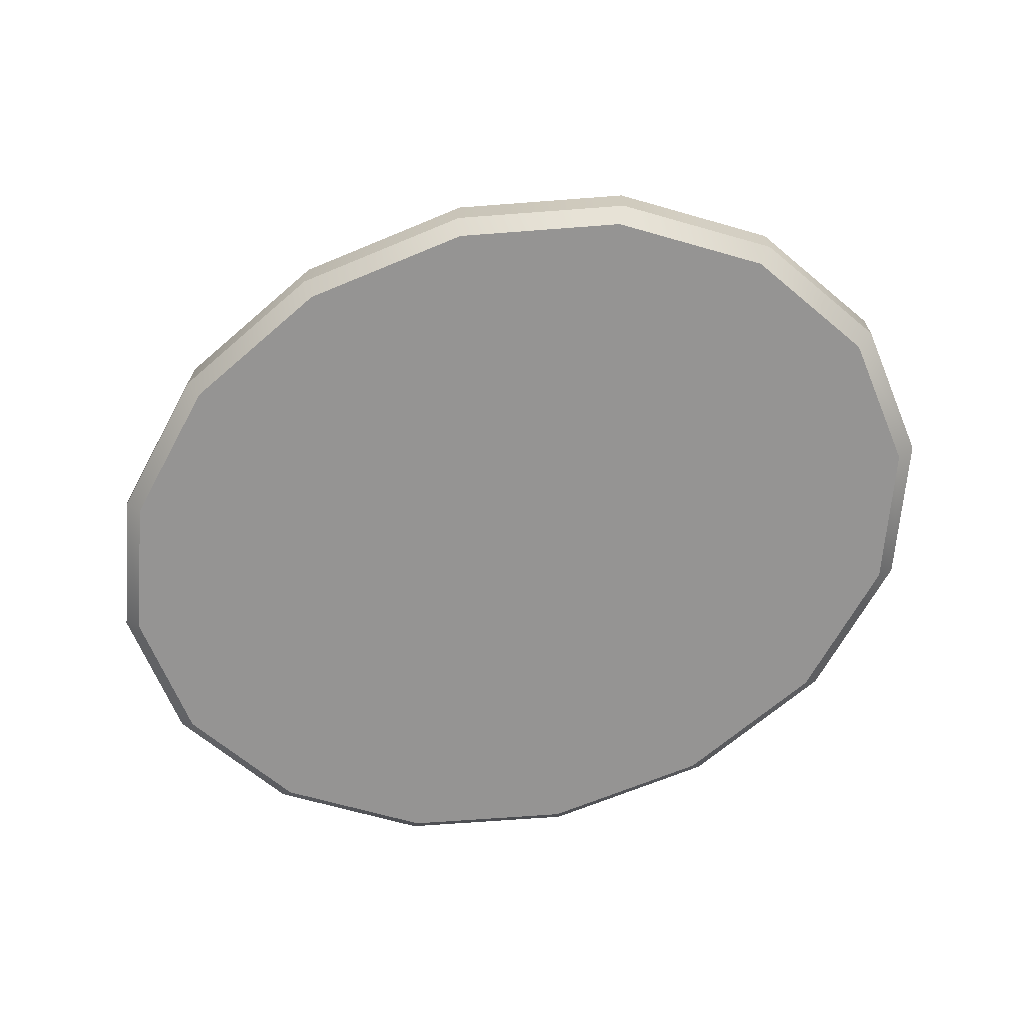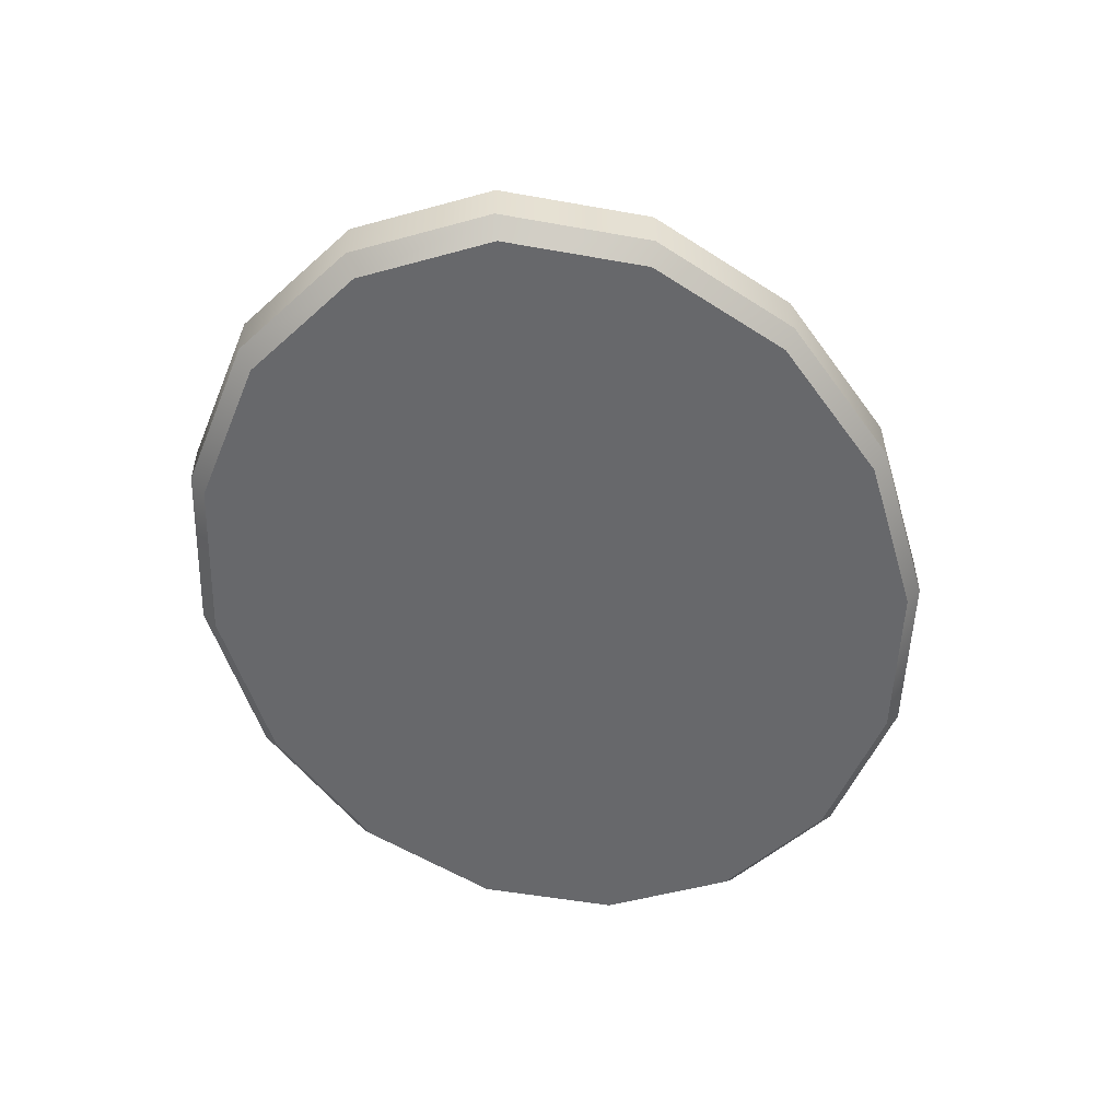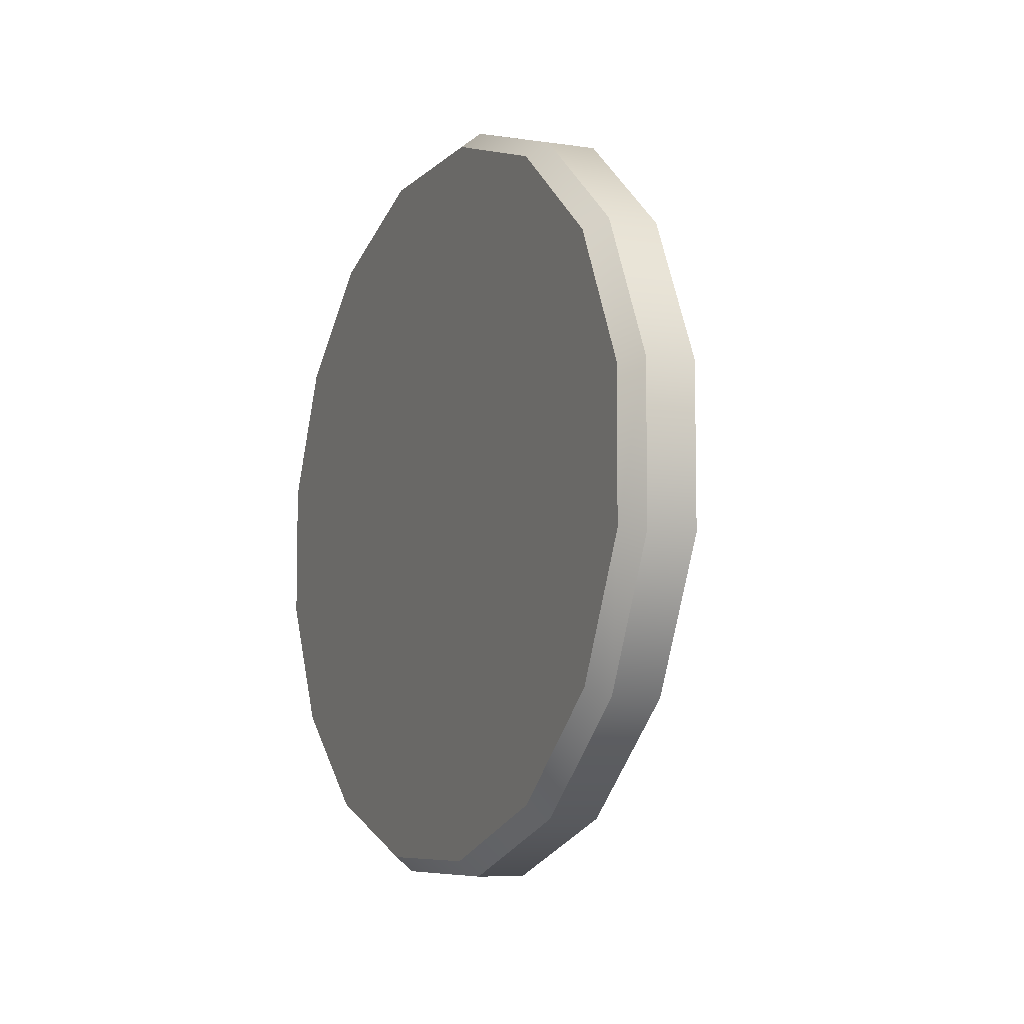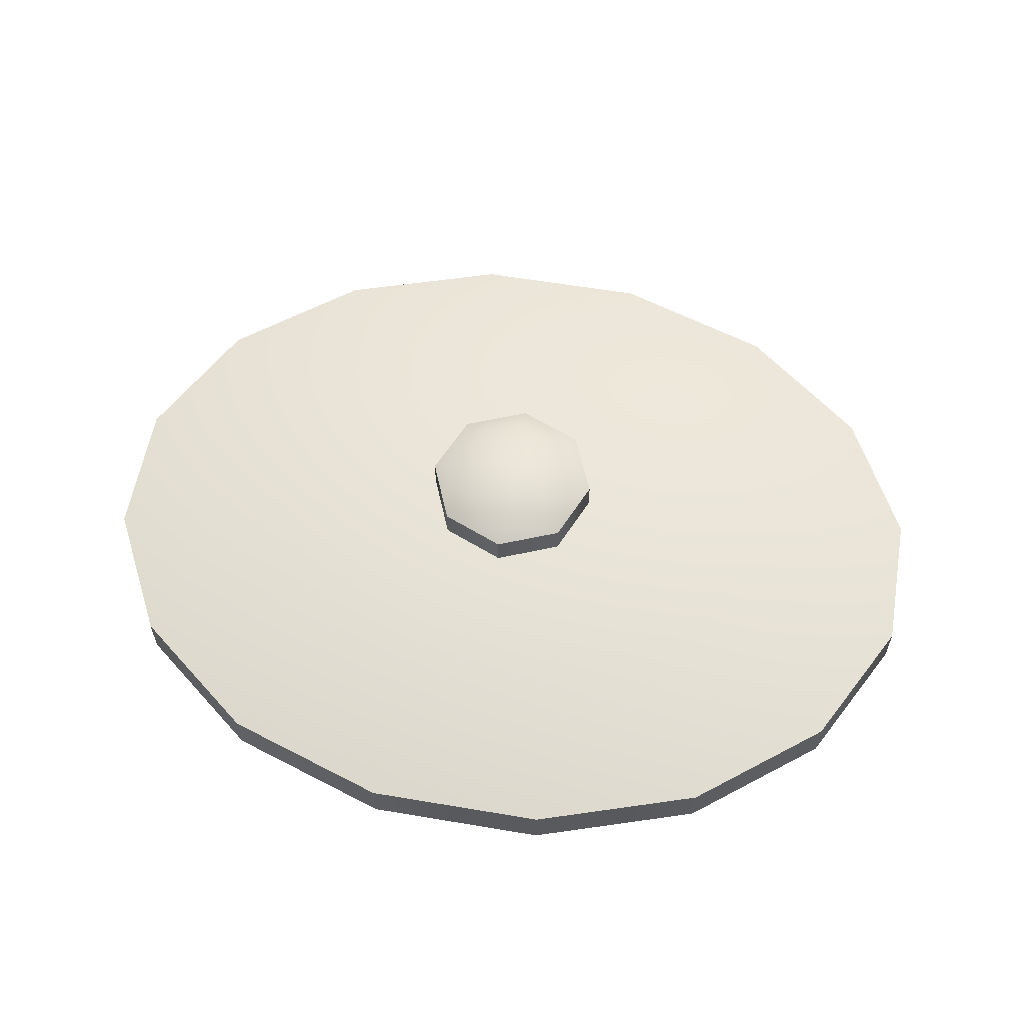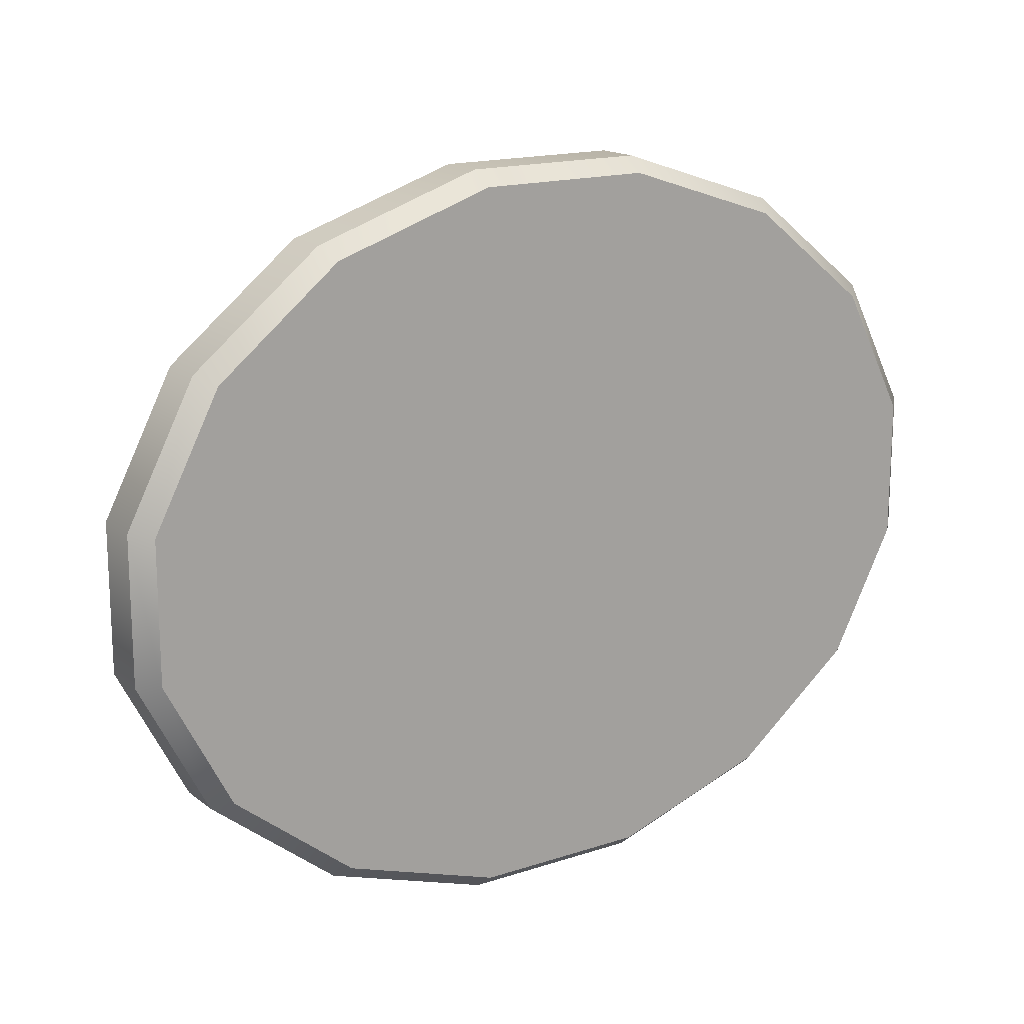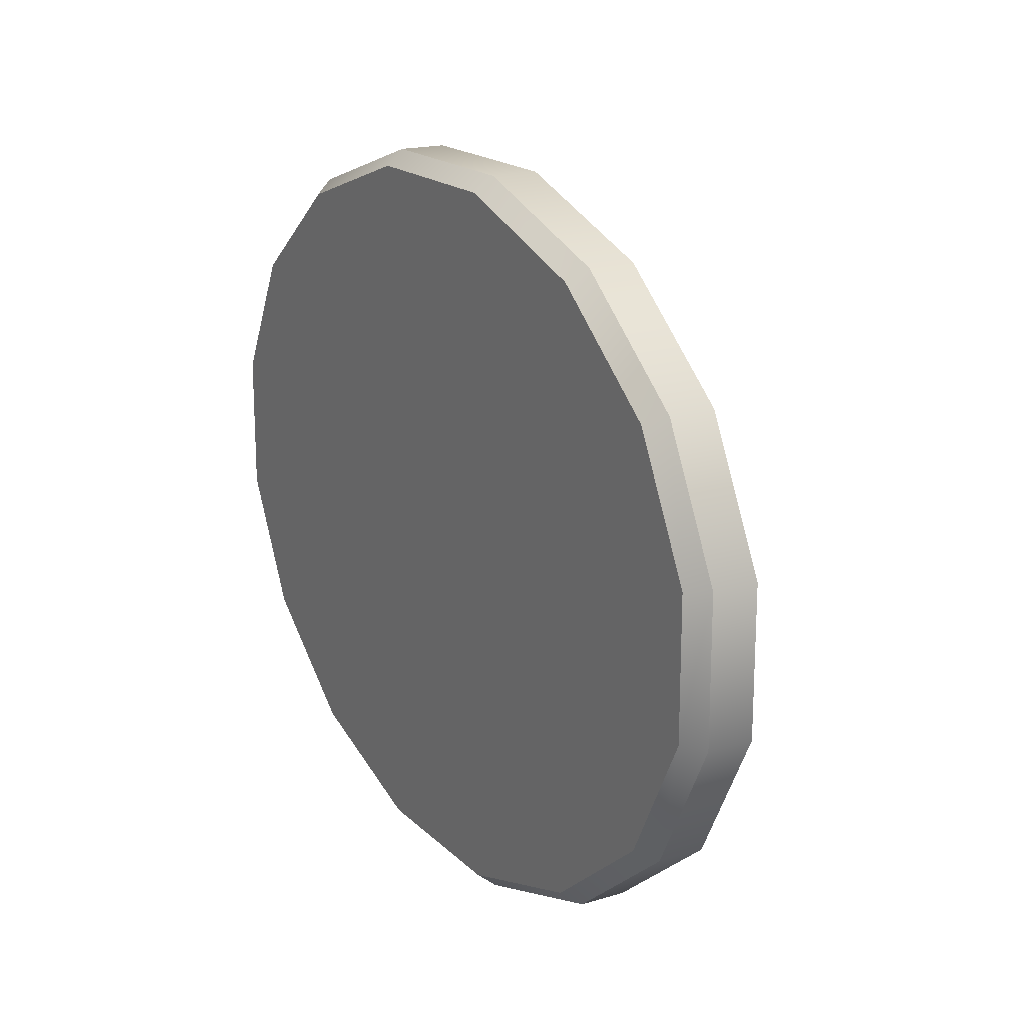
<metadata>
{"format":"obj","ext":"obj","renderer":"f3d","projection":"perspective","resolution":1024,"background":"white","views":[{"elev":-67.1,"azim":-157.3,"up":"+Y"},{"elev":-52.3,"azim":-73.5,"up":"+Y"},{"elev":-7.4,"azim":67.0,"up":"+Z"},{"elev":58.8,"azim":-170.1,"up":"+Y"},{"elev":16.5,"azim":-33.8,"up":"+Z"},{"elev":18.3,"azim":59.7,"up":"+Z"}]}
</metadata>
<code>
o lid_large_Cylinder.205
v -0.1492 0.02994 -0.6
v -0.1432 0 -0.576
v 0.1432 0 -0.576
v 0.1492 0.02994 -0.6
v 0.4078 0 -0.4883
v 0.4248 0.02994 -0.5087
v 0.6104 0 -0.3263
v 0.6358 0.02994 -0.3399
v 0.72 0 -0.1146
v 0.75 0.02994 -0.1193
v 0.72 -0 0.1146
v 0.75 0.02994 0.1193
v 0.6104 -0 0.3263
v 0.6358 0.02994 0.3399
v 0.4078 -0 0.4883
v 0.4248 0.02994 0.5087
v 0.1432 -0 0.576
v 0.1492 0.02994 0.6
v -0.1432 -0 0.576
v -0.1492 0.02994 0.6
v -0.4078 -0 0.4883
v -0.4248 0.02994 0.5087
v -0.6104 -0 0.3263
v -0.6358 0.02994 0.3399
v -0.72 -0 0.1146
v -0.75 0.02994 0.1193
v -0.72 0 -0.1146
v -0.75 0.02994 -0.1193
v -0.6104 0 -0.3263
v -0.6358 0.02994 -0.3399
v -0.4078 0 -0.4883
v -0.4248 0.02994 -0.5087
v 0 0 0
v -0.4248 0.1048 -0.5087
v -0.6358 0.1048 -0.3399
v 0.08765 0.1647 -0.3525
v -0.75 0.1048 -0.1193
v 0.2496 0.1647 -0.2988
v -0.75 0.1048 0.1193
v 0.3735 0.1647 -0.1997
v -0.6358 0.1048 0.3399
v 0.4406 0.1647 -0.07012
v -0.4248 0.1048 0.5087
v 0.4406 0.1647 0.07012
v -0.1492 0.1048 0.6
v 0.3735 0.1647 0.1997
v 0.1492 0.1048 0.6
v 0.2496 0.1647 0.2988
v 0.4248 0.1048 0.5087
v 0.08765 0.1647 0.3525
v 0.6358 0.1048 0.3399
v -0.08765 0.1647 0.3525
v 0.75 0.1048 0.1193
v -0.2496 0.1647 0.2988
v 0.75 0.1048 -0.1193
v -0.3735 0.1647 0.1997
v 0.6358 0.1048 -0.3399
v -0.4406 0.1647 0.07012
v 0.4248 0.1048 -0.5087
v -0.4406 0.1647 -0.07012
v 0.1492 0.1048 -0.6
v -0.3735 0.1647 -0.1997
v -0.2496 0.1647 -0.2988
v -0.1492 0.1048 -0.6
v -0.08765 0.1647 -0.3525
v 0 0.1797 0
v 0 0.1627 -0.1038
v 0 0.3 0
v 0.07328 0.1627 -0.07342
v 0.1036 0.1627 0
v 0.07328 0.1627 0.07342
v 0 0.1627 0.1038
v -0.07328 0.1627 0.07342
v -0.1036 0.1627 0
v -0.07328 0.1627 -0.07342
v 0 0.1993 -0.09288
v 0.06555 0.1993 -0.06568
v 0.0927 0.1993 0
v 0.06555 0.1993 0.06568
v 0 0.1993 0.09288
v -0.06555 0.1993 0.06568
v -0.0927 0.1993 0
v -0.06555 0.1993 -0.06568
v 0.1044 0.2752 -0.1046
v 0 0.2752 -0.1479
v 0 0.2251 -0.1479
v 0.1476 0.2752 0
v 0.1044 0.2752 0.1046
v 0 0.2752 0.1479
v -0.1044 0.2752 0.1046
v -0.1476 0.2752 0
v -0.1044 0.2752 -0.1046
v 0.1044 0.2251 -0.1046
v 0.1476 0.2251 0
v 0.1044 0.2251 0.1046
v 0 0.2251 0.1479
v -0.1044 0.2251 0.1046
v -0.1476 0.2251 0
v -0.1044 0.2251 -0.1046
v 0.07301 0.3 -0.07315
v 0 0.3 -0.1035
v 0.1033 0.3 0
v 0.07301 0.3 0.07316
v 0 0.3 0.1035
v -0.07301 0.3 0.07316
v -0.1033 0.3 0
v -0.07301 0.3 -0.07315
f 31 2 33
f 51 16 14
f 5 7 33
f 7 9 33
f 9 11 33
f 11 13 33
f 13 15 33
f 15 17 33
f 17 19 33
f 19 21 33
f 21 23 33
f 23 25 33
f 25 27 33
f 27 29 33
f 29 31 33
f 3 1 4
f 5 4 6
f 7 6 8
f 9 8 10
f 12 9 10
f 14 11 12
f 16 13 14
f 18 15 16
f 19 18 20
f 21 20 22
f 23 22 24
f 25 24 26
f 27 26 28
f 30 27 28
f 32 29 30
f 1 31 32
f 43 56 41
f 61 6 4
f 37 30 28
f 47 20 18
f 57 10 8
f 43 24 22
f 53 14 12
f 34 1 32
f 64 4 1
f 39 28 26
f 49 18 16
f 59 8 6
f 35 32 30
f 45 22 20
f 55 12 10
f 41 26 24
f 33 3 5
f 2 3 33
f 57 42 55
f 41 58 39
f 42 53 55
f 39 60 37
f 44 51 53
f 62 34 35
f 46 49 51
f 60 35 37
f 48 47 49
f 65 61 64
f 50 45 47
f 63 64 34
f 61 38 59
f 45 54 43
f 59 40 57
f 58 66 60
f 38 66 40
f 48 66 50
f 63 66 65
f 46 66 48
f 56 66 58
f 36 66 38
f 54 66 56
f 65 66 36
f 44 66 46
f 42 66 44
f 52 66 54
f 60 66 62
f 50 66 52
f 62 66 63
f 40 66 42
f 103 87 102
f 79 94 95
f 104 90 89
f 80 95 96
f 80 97 81
f 107 91 106
f 100 87 84
f 81 98 82
f 75 76 67
f 74 83 75
f 81 74 73
f 80 73 72
f 71 80 72
f 70 79 71
f 77 70 69
f 76 69 67
f 85 93 86
f 84 94 93
f 87 95 94
f 88 96 95
f 89 97 96
f 90 98 97
f 91 99 98
f 92 86 99
f 101 92 107
f 77 94 78
f 101 84 85
f 76 93 77
f 105 91 90
f 76 99 86
f 83 98 99
f 104 88 103
f 68 100 101
f 68 102 100
f 68 103 102
f 68 104 103
f 68 105 104
f 68 106 105
f 68 107 106
f 68 101 107
f 51 49 16
f 3 2 1
f 5 3 4
f 7 5 6
f 9 7 8
f 12 11 9
f 14 13 11
f 16 15 13
f 18 17 15
f 19 17 18
f 21 19 20
f 23 21 22
f 25 23 24
f 27 25 26
f 30 29 27
f 32 31 29
f 1 2 31
f 43 54 56
f 61 59 6
f 37 35 30
f 47 45 20
f 57 55 10
f 43 41 24
f 53 51 14
f 34 64 1
f 64 61 4
f 39 37 28
f 49 47 18
f 59 57 8
f 35 34 32
f 45 43 22
f 55 53 12
f 41 39 26
f 57 40 42
f 41 56 58
f 42 44 53
f 39 58 60
f 44 46 51
f 62 63 34
f 46 48 49
f 60 62 35
f 48 50 47
f 65 36 61
f 50 52 45
f 63 65 64
f 61 36 38
f 45 52 54
f 59 38 40
f 103 88 87
f 79 78 94
f 104 105 90
f 80 79 95
f 80 96 97
f 107 92 91
f 100 102 87
f 81 97 98
f 75 83 76
f 74 82 83
f 81 82 74
f 80 81 73
f 71 79 80
f 70 78 79
f 77 78 70
f 76 77 69
f 85 84 93
f 84 87 94
f 87 88 95
f 88 89 96
f 89 90 97
f 90 91 98
f 91 92 99
f 92 85 86
f 101 85 92
f 77 93 94
f 101 100 84
f 76 86 93
f 105 106 91
f 76 83 99
f 83 82 98
f 104 89 88

</code>
